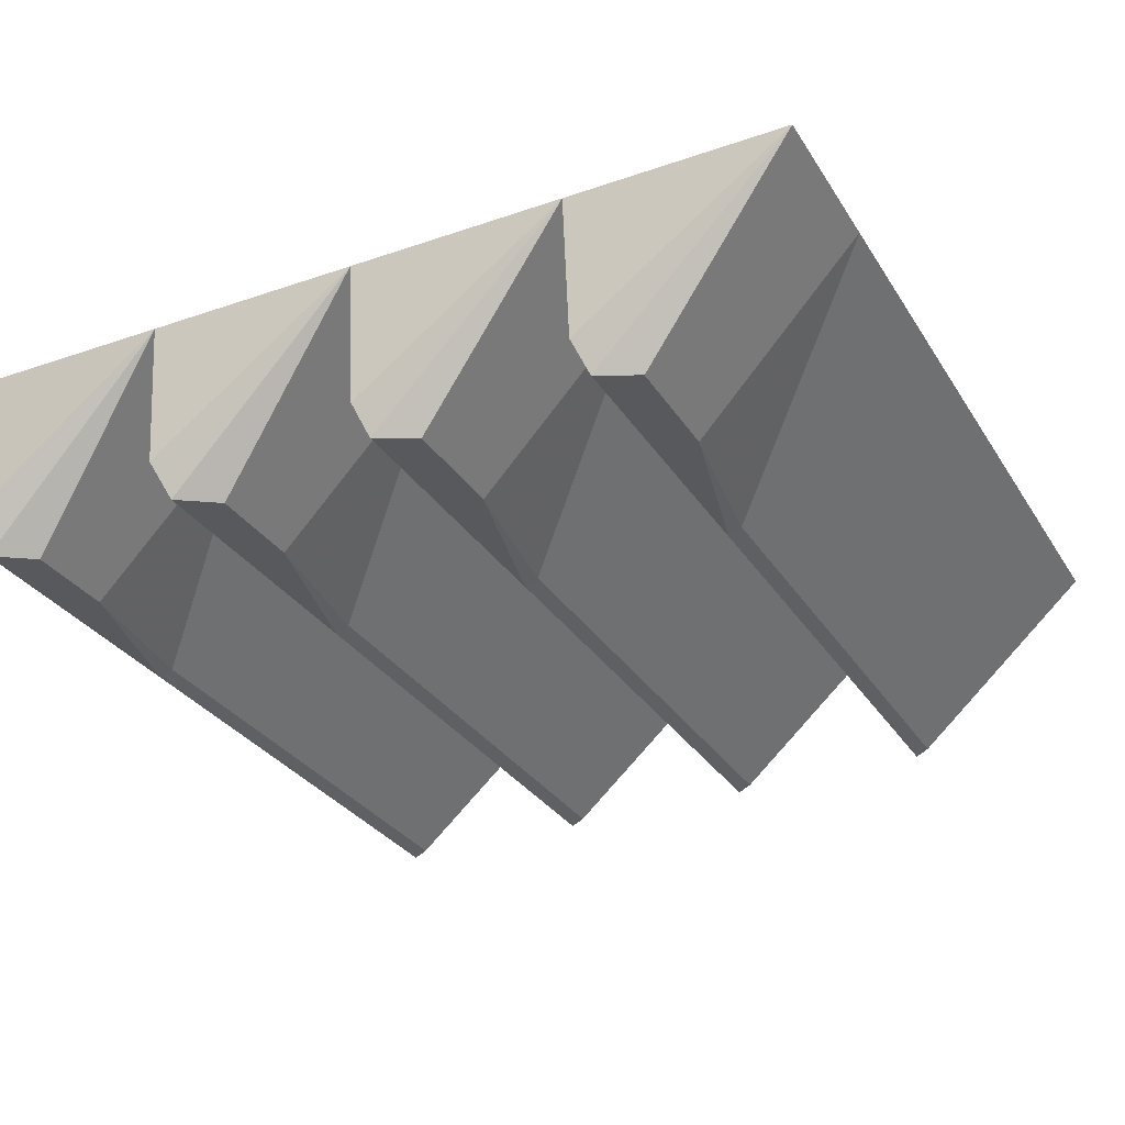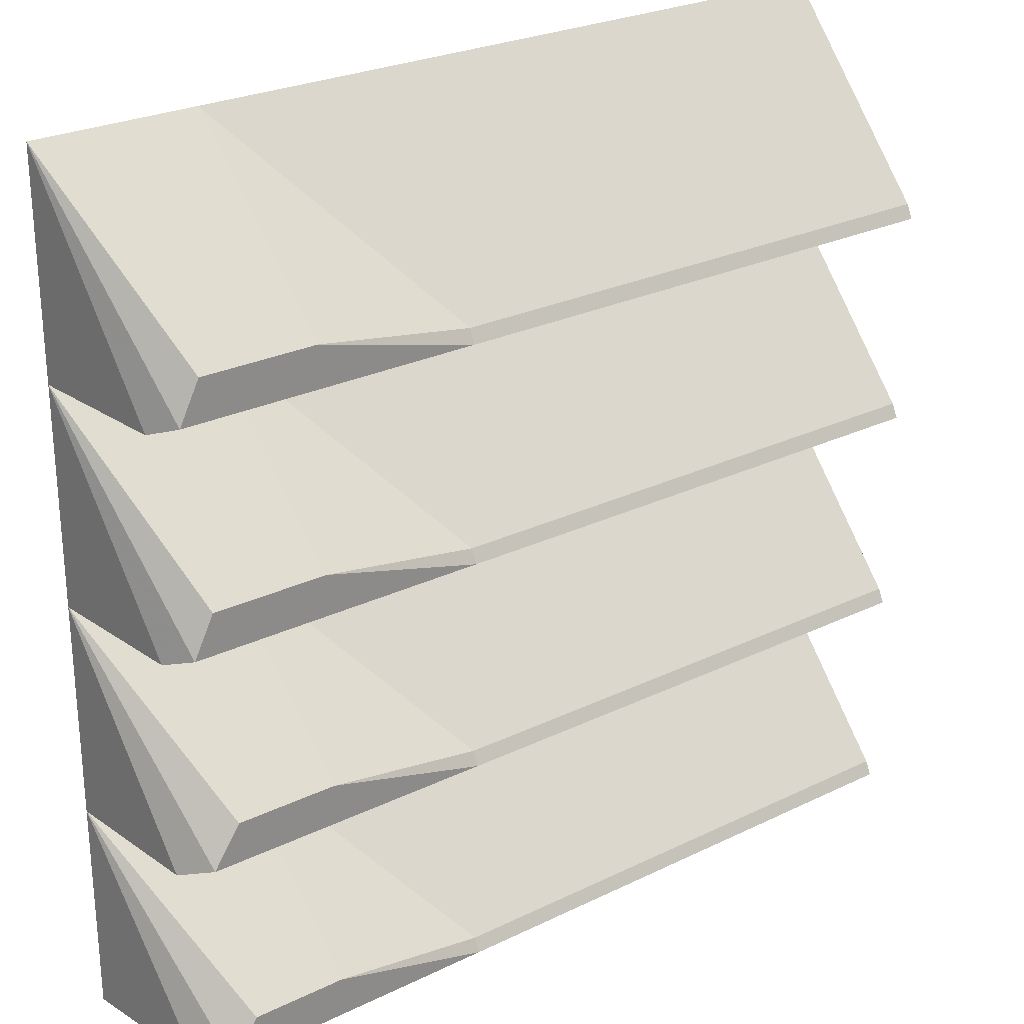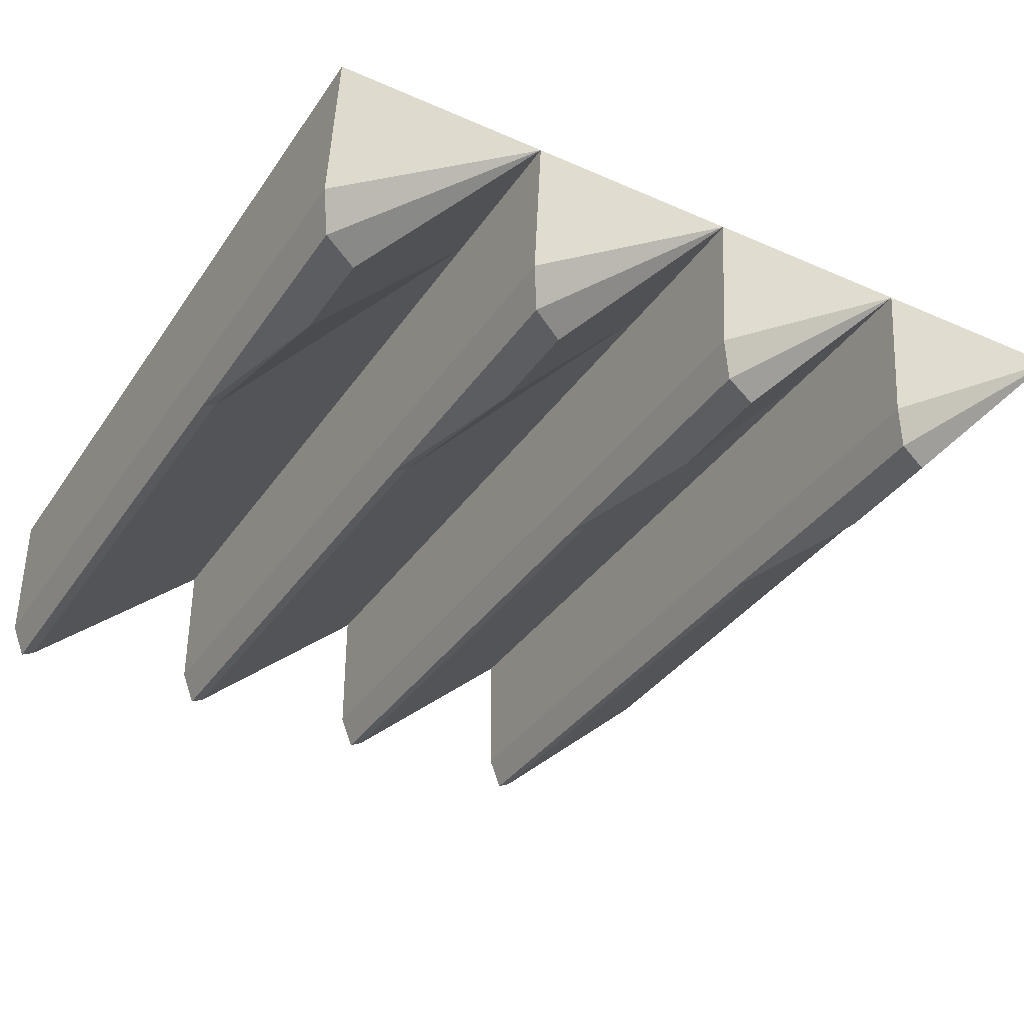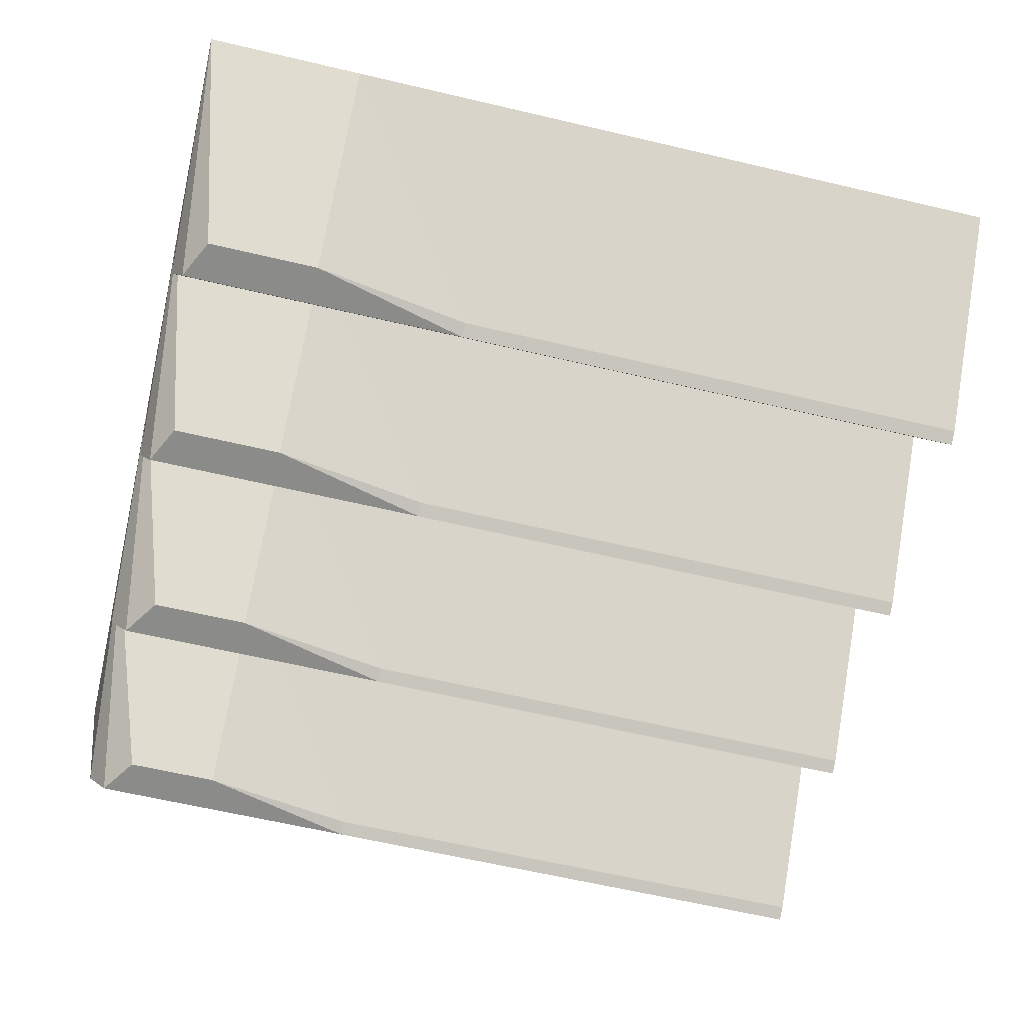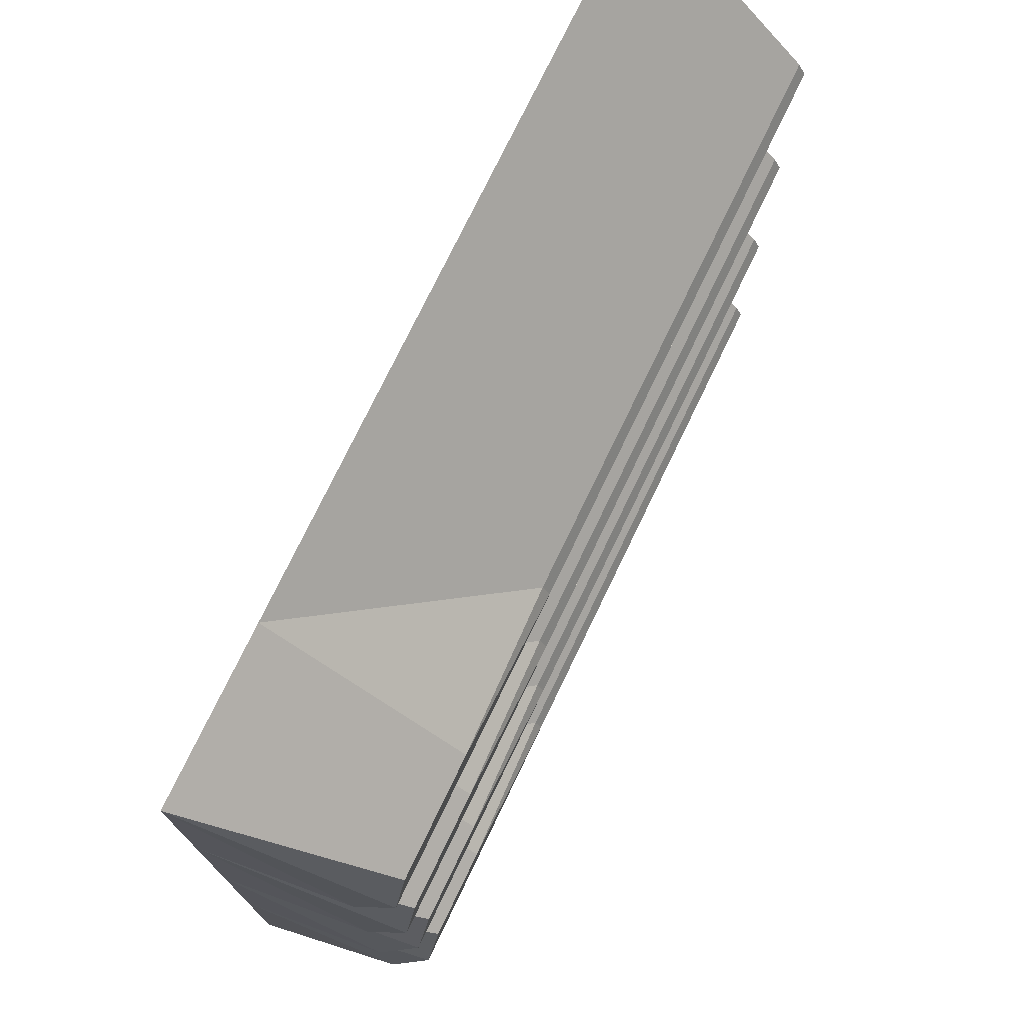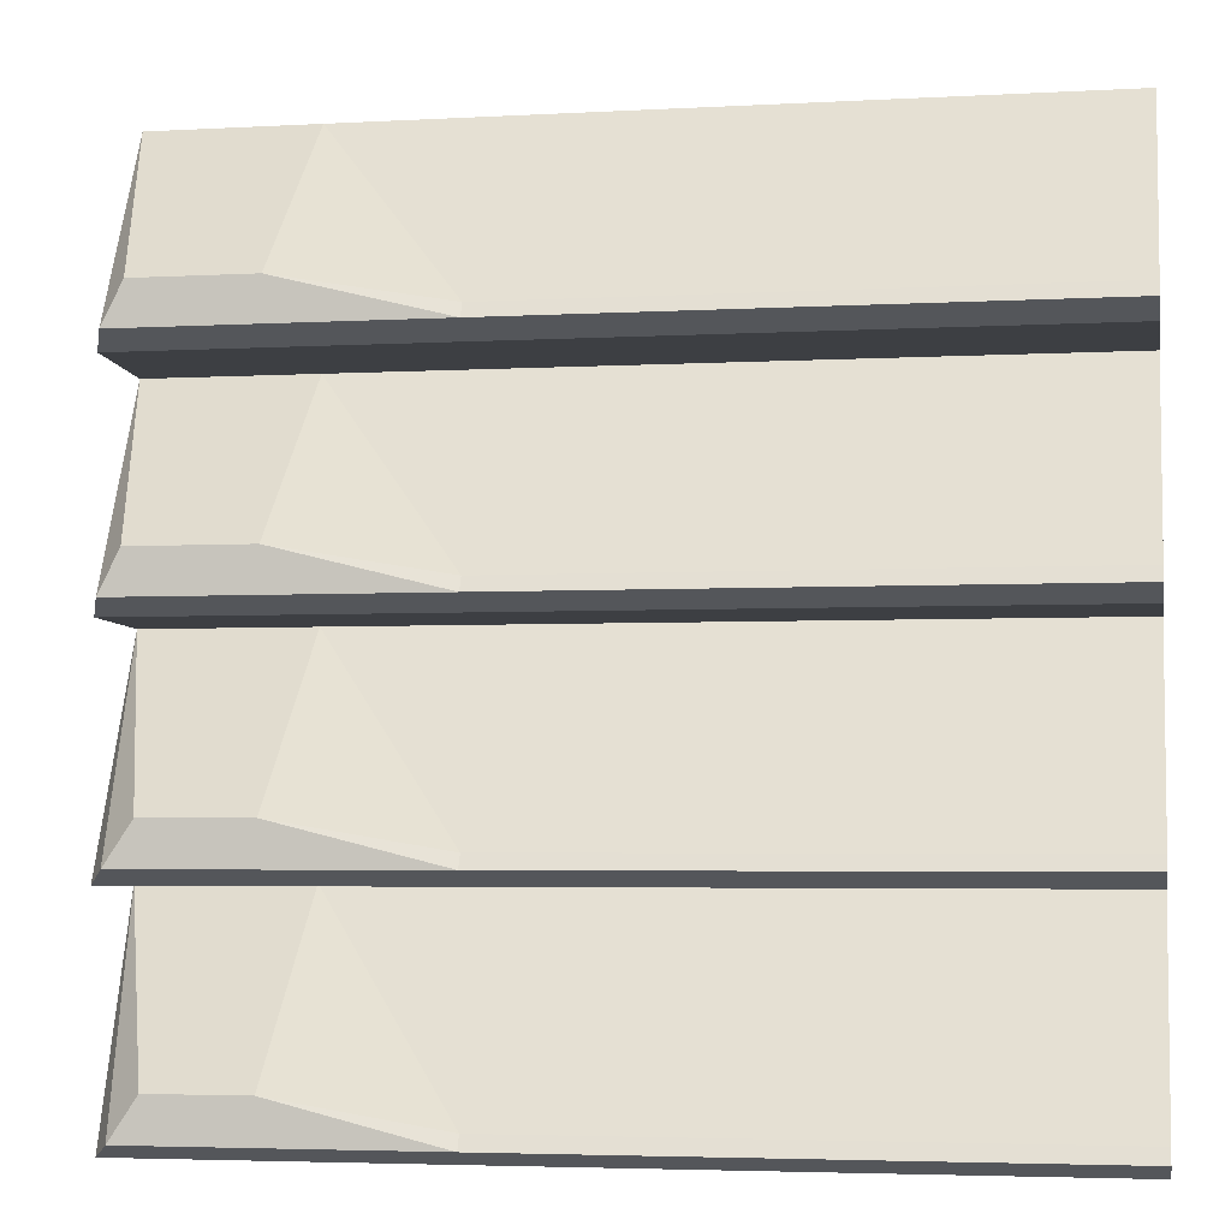
<metadata>
{"format":"obj","ext":"obj","renderer":"f3d","projection":"perspective","resolution":1024,"background":"white","views":[{"elev":-30.2,"azim":-63.4,"up":"+Y"},{"elev":26.2,"azim":-37.4,"up":"+Z"},{"elev":-35.9,"azim":-119.9,"up":"+Y"},{"elev":-63.7,"azim":-13.3,"up":"+Y"},{"elev":74.9,"azim":-64.3,"up":"+Z"},{"elev":-4.1,"azim":10.2,"up":"+Z"}]}
</metadata>
<code>
v 0.5 -0.1953 0.2812
v 0.5 0 0.5
v -0.125 0 0.5
v -0.125 -0.1953 0.2812
v 0.5 -0.2031 0.2656
v 0.5 -0.1641 0.25
v 0.5 0 0.25
v -0.125 -0.1641 0.25
v -0.125 0 0.25
v 0.5 -0.1953 0.03125
v 0.5 -0.2031 0.01562
v 0.5 -0.1641 0
v 0.5 0 0
v -0.125 -0.1641 0
v -0.125 0 0
v 0.5 -0.1953 -0.2188
v 0.5 -0.2031 -0.2344
v 0.5 -0.1641 -0.25
v 0.5 0 -0.25
v -0.125 -0.1641 -0.25
v -0.125 0 -0.25
v 0.5 -0.1953 -0.4688
v 0.5 -0.2031 -0.4844
v 0.5 -0.1641 -0.5
v 0.5 0 -0.5
v -0.125 -0.1641 -0.5
v -0.125 0 -0.5
v -0.3125 -0.1641 -0.5
v -0.3125 0 -0.5
v -0.4766 -0.1641 -0.5
v -0.5 0 -0.5
v -0.5 0 -0.25
v -0.4531 -0.2031 -0.4844
v -0.4219 -0.2031 -0.4375
v -0.3125 -0.2031 -0.4375
v -0.3125 0 -0.25
v -0.4844 -0.1641 -0.25
v -0.5 0 0
v -0.4609 -0.2031 -0.2344
v -0.4297 -0.2031 -0.1875
v -0.3125 -0.2031 -0.1875
v -0.3125 0 0
v -0.4844 -0.1641 0
v -0.5 0 0.25
v -0.4688 -0.2031 0.01562
v -0.4453 -0.2031 0.0625
v -0.3125 -0.2031 0.0625
v -0.3125 0 0.25
v -0.4844 -0.1641 0.25
v -0.5 0 0.5
v -0.4688 -0.2031 0.2656
v -0.4453 -0.2031 0.3125
v -0.3125 -0.2031 0.3125
v -0.3125 0 0.5
v -0.125 -0.2031 0.2656
v -0.3125 -0.2031 0.2656
v -0.3125 -0.1641 0.25
v -0.125 -0.1953 0.03125
v -0.125 -0.2031 0.01562
v -0.3125 -0.2031 0.01562
v -0.3125 -0.1641 0
v -0.125 -0.1953 -0.2188
v -0.125 -0.2031 -0.2344
v -0.3125 -0.2031 -0.2344
v -0.3125 -0.1641 -0.25
v -0.125 -0.1953 -0.4688
v -0.125 -0.2031 -0.4844
v -0.3125 -0.2031 -0.4844
f 1 2 3
f 1 3 4
f 1 4 5
f 7 9 10
f 13 15 16
f 19 21 22
f 32 34 35
f 32 35 36
f 38 40 41
f 38 41 42
f 44 46 47
f 44 47 48
f 50 52 53
f 50 53 54
f 54 53 4
f 54 4 3
f 9 48 58
f 9 58 10
f 10 58 11
f 11 58 59
f 15 42 62
f 15 62 16
f 16 62 17
f 17 62 63
f 21 36 66
f 21 66 22
f 22 66 23
f 23 66 67
f 5 4 55
f 55 4 53
f 55 53 56
f 56 53 52
f 56 52 51
f 45 60 46
f 46 60 47
f 47 60 59
f 47 59 58
f 47 58 48
f 39 64 40
f 40 64 41
f 41 64 63
f 41 63 62
f 41 62 42
f 34 33 68
f 34 68 35
f 35 68 67
f 35 67 66
f 35 66 36
f 1 5 2
f 2 5 6
f 2 6 7
f 7 10 11
f 7 11 12
f 7 12 13
f 13 16 17
f 13 17 18
f 13 18 19
f 19 22 23
f 19 23 24
f 19 24 25
f 31 30 32
f 32 30 33
f 32 33 34
f 32 37 38
f 38 37 39
f 38 39 40
f 38 43 44
f 44 43 45
f 44 45 46
f 44 49 50
f 50 49 51
f 50 51 52
f 7 6 8
f 7 8 9
f 13 12 14
f 13 14 15
f 19 18 20
f 19 20 21
f 25 24 26
f 25 26 27
f 27 26 28
f 27 28 29
f 29 28 30
f 29 30 31
f 32 36 37
f 38 42 43
f 44 48 49
f 6 5 55
f 6 55 8
f 8 55 56
f 8 56 57
f 8 57 9
f 9 57 48
f 11 59 12
f 12 59 14
f 14 59 60
f 14 60 61
f 14 61 15
f 15 61 42
f 17 63 18
f 18 63 20
f 20 63 64
f 20 64 65
f 20 65 21
f 21 65 36
f 23 67 24
f 24 67 26
f 26 67 68
f 26 68 28
f 28 68 33
f 28 33 30
f 56 51 57
f 57 51 49
f 57 49 48
f 42 61 43
f 43 61 45
f 45 61 60
f 36 65 37
f 37 65 39
f 39 65 64

</code>
